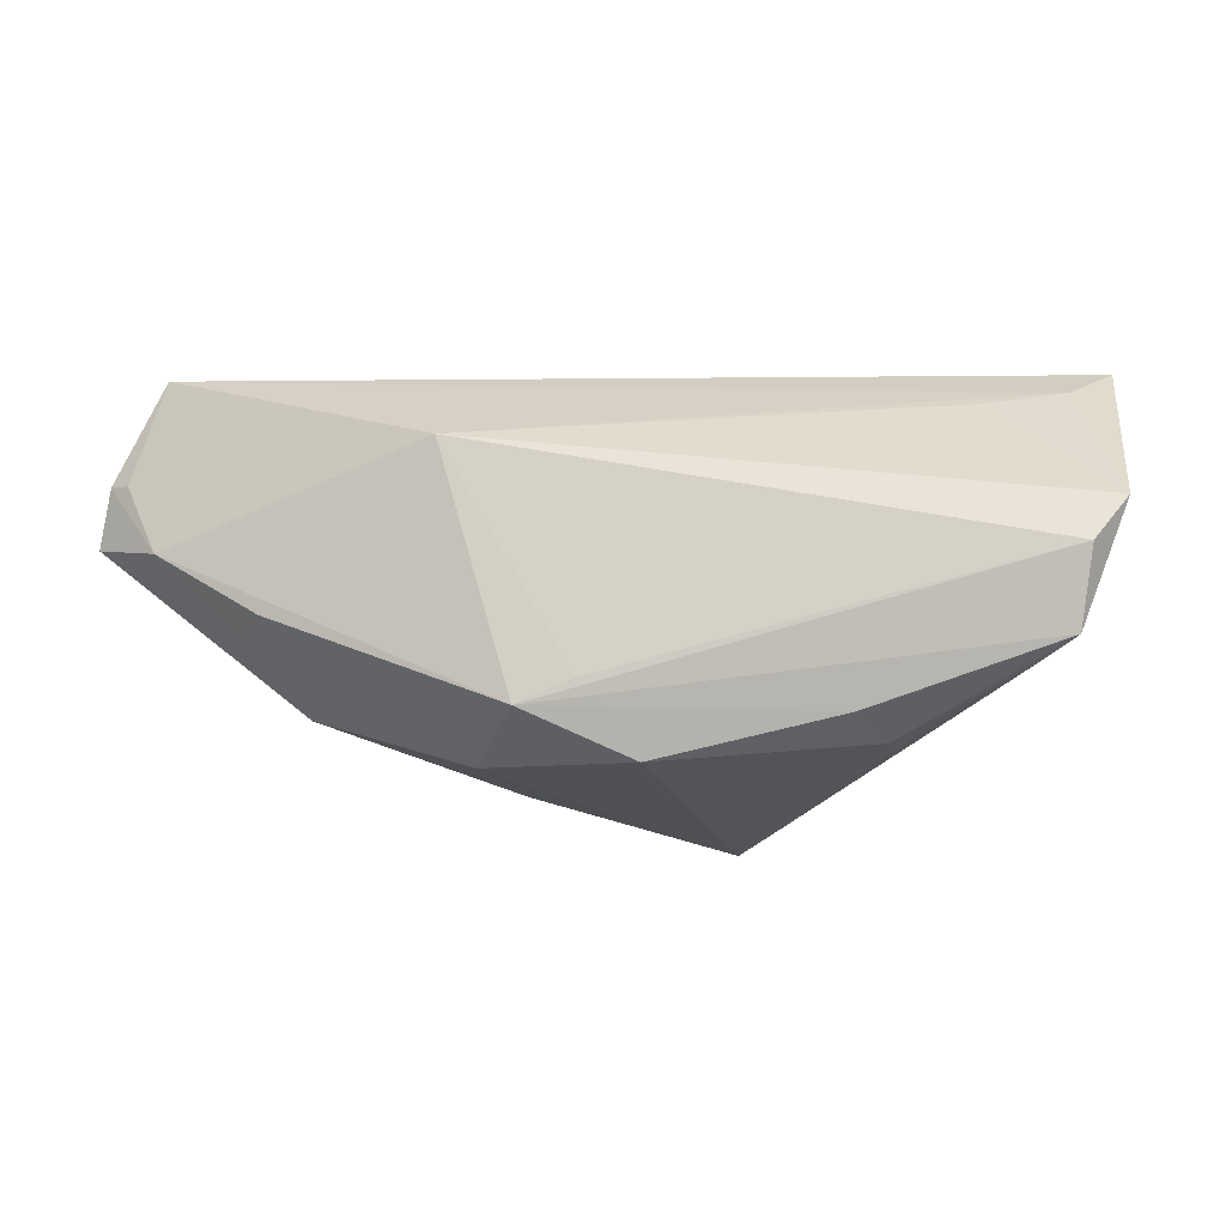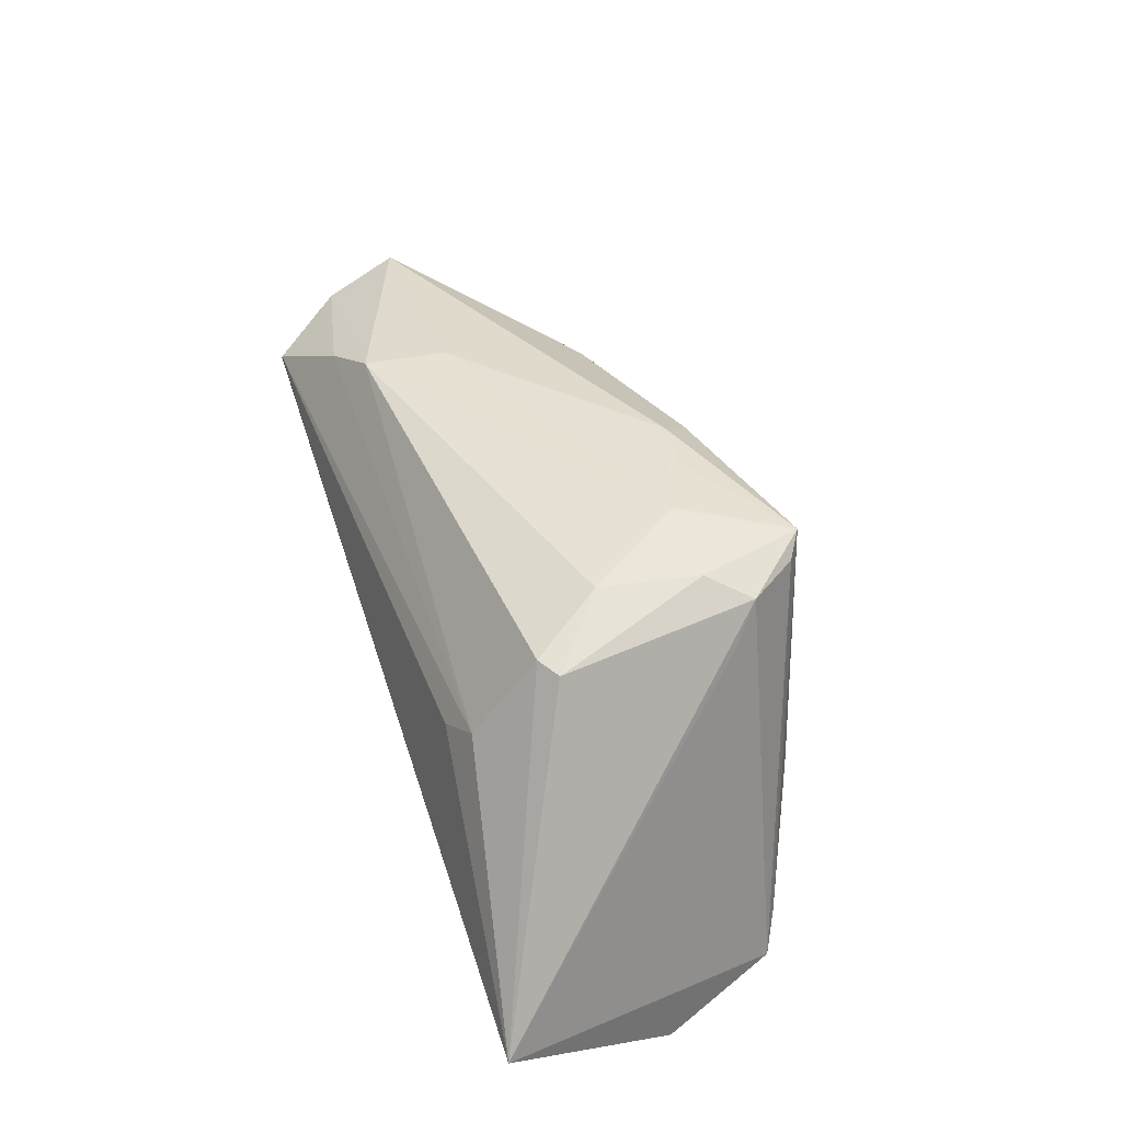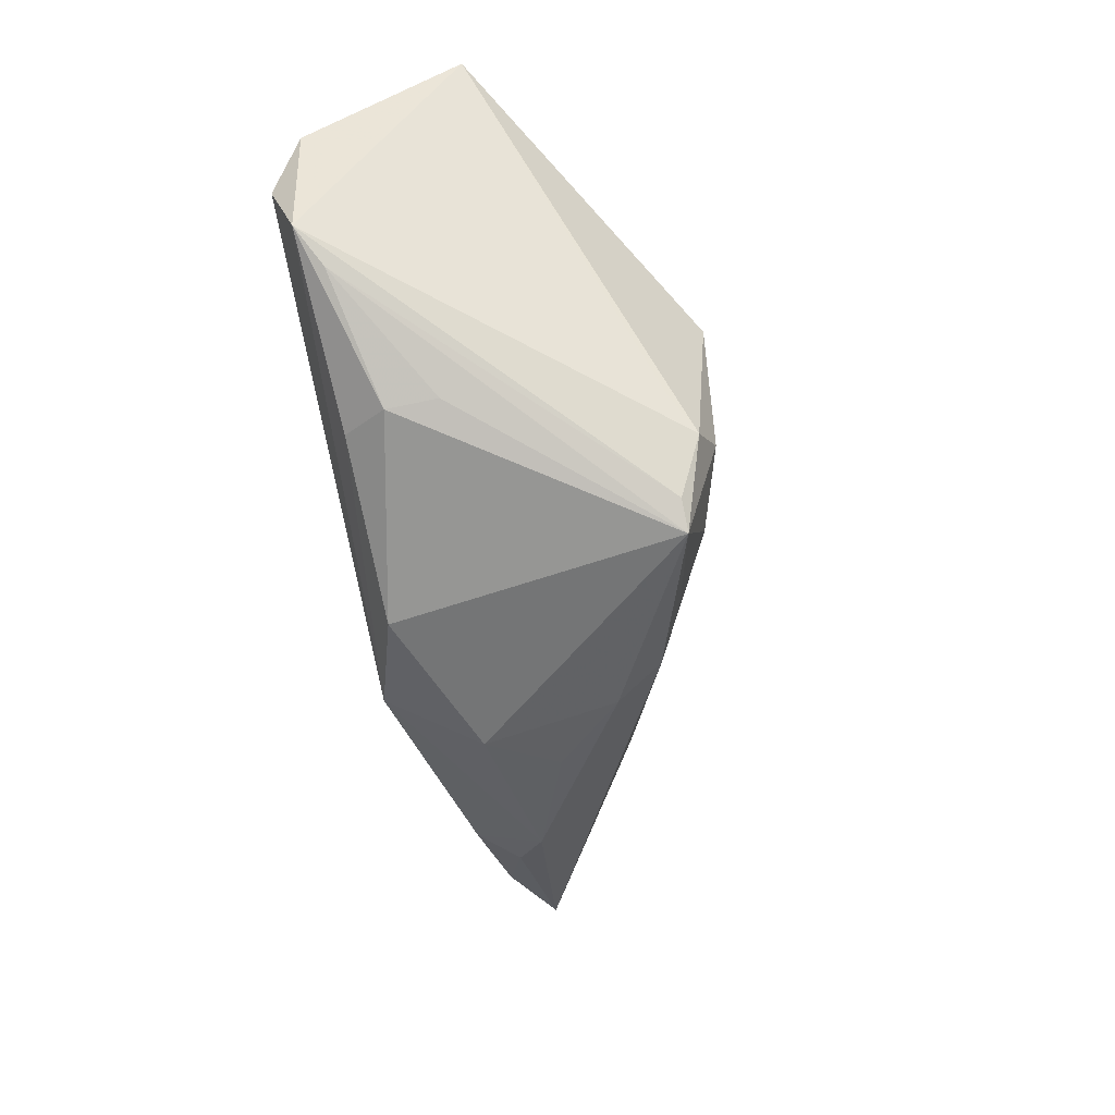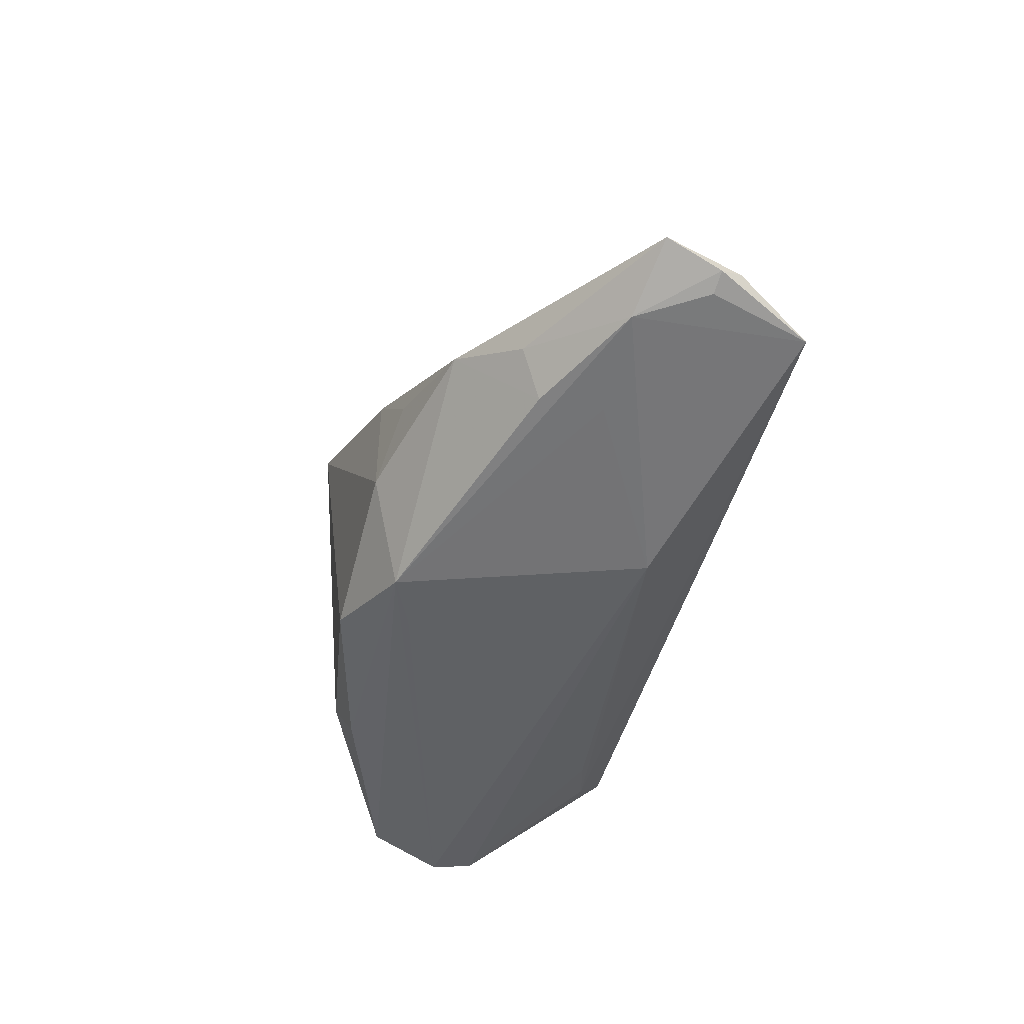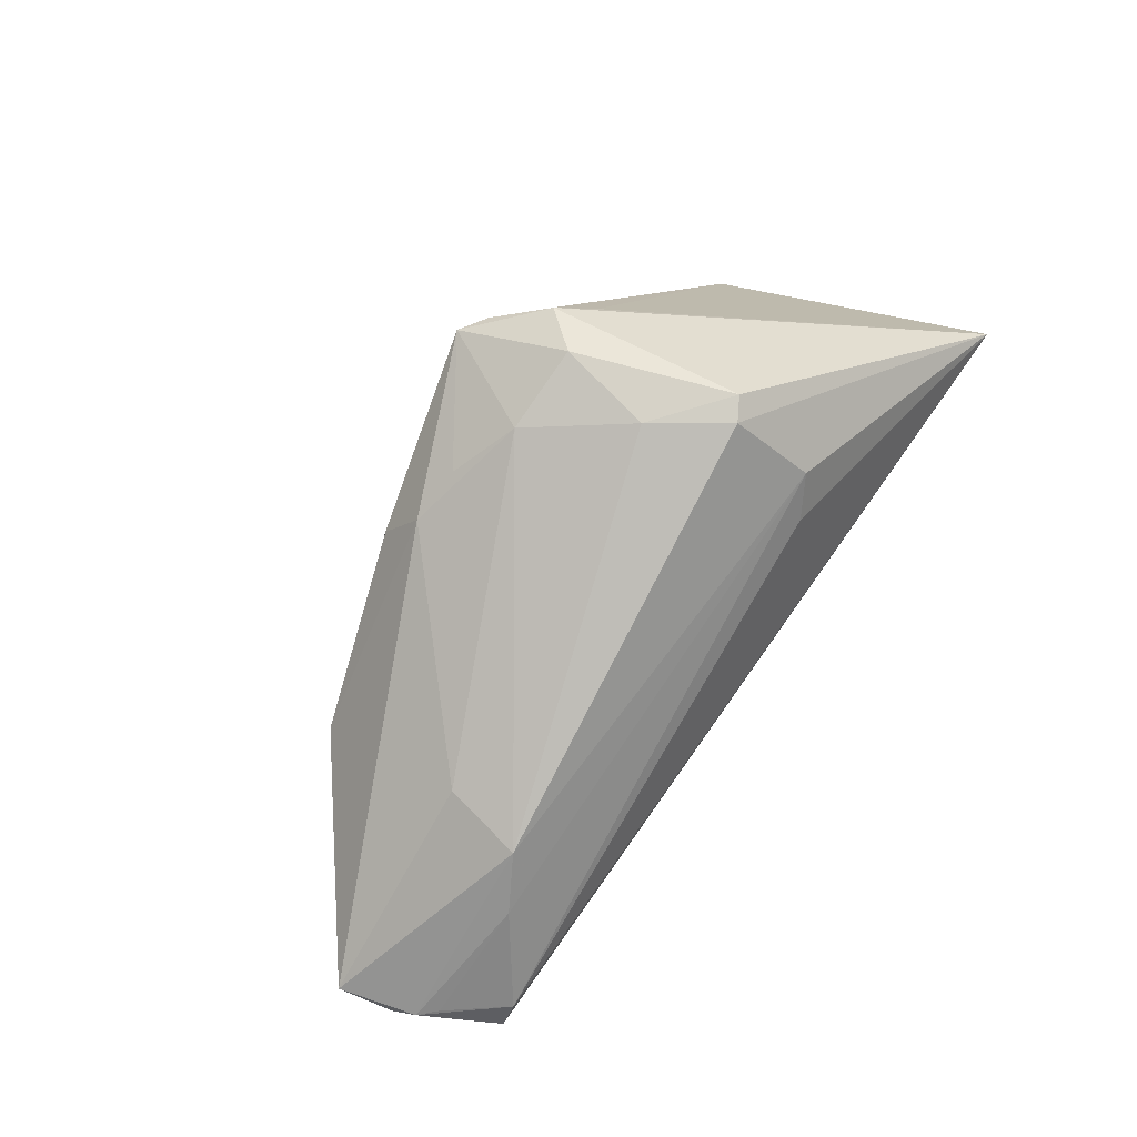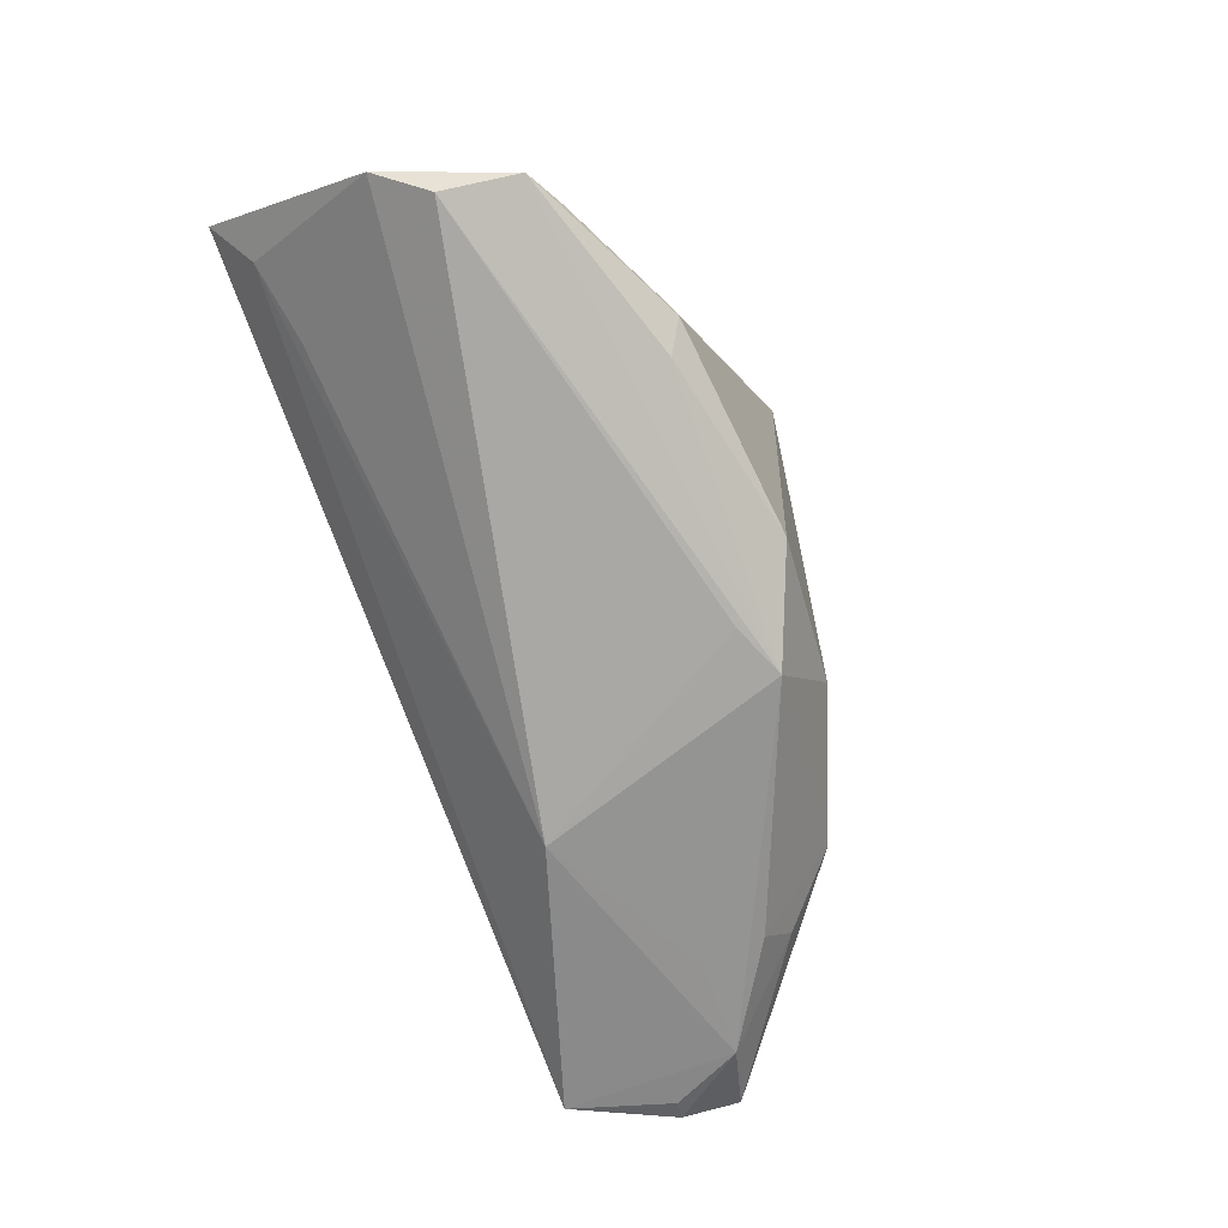
<metadata>
{"format":"obj","ext":"obj","renderer":"f3d","projection":"perspective","resolution":1024,"background":"white","views":[{"elev":-16.6,"azim":-171.0,"up":"+Y"},{"elev":65.8,"azim":-108.3,"up":"+Z"},{"elev":-63.9,"azim":-78.7,"up":"+Y"},{"elev":-45.5,"azim":78.9,"up":"+Z"},{"elev":73.4,"azim":125.8,"up":"+Z"},{"elev":-74.9,"azim":-68.6,"up":"+Z"}]}
</metadata>
<code>
v 0.0344 -0.003647 -0.01707
v 0.006625 -0.01548 -0.02165
v 0.03482 0.00361 -0.01769
v 0.05285 0.0127 -0.0132
v 0.04663 0.004096 -0.01557
v -0.02954 -0.0182 -0.006794
v -0.01491 -0.022 0.01639
v -0.04418 -0.01209 -0.01626
v 0.0298 0.005305 0.003666
v 0.01239 -0.01926 -0.01097
v -0.05454 0.02402 -0.0006759
v 0.03143 0.01503 0.00345
v 0.04637 0.02396 -0.01488
v -0.02298 -0.01247 0.01671
v -0.005585 -0.02081 -0.01784
v -0.02189 0.01747 0.0125
v 0.05167 0.01532 -0.01182
v -0.02959 -0.0186 -0.01275
v 0.03718 -0.006051 -0.01212
v 0.04964 0.01731 -0.01135
v -0.01832 0.01964 0.008254
v -0.05016 -0.001433 -0.02179
v -0.02194 0.007359 0.02179
v -0.01158 -0.02402 0.01645
v 0.01004 -0.019 0.004992
v 0.03084 -0.01287 -0.008117
v -0.05416 0.004327 -0.01812
v -0.01539 -0.01114 0.02093
v -0.04058 0.01829 -0.008973
v -0.01921 -0.01593 0.01939
v -0.04858 -0.009918 -0.01888
v 0.04425 0.02402 -0.01102
v -0.01312 0.0004293 0.02104
v 0.03668 0.0181 -0.001581
v -0.01924 0.00903 0.02129
v -0.04963 0.02019 -0.005794
v 0.05454 0.00625 -0.0111
v 0.001722 -0.01489 0.01364
v 0.01782 -0.01702 -0.00308
v 0.007938 -0.0155 0.01051
v -0.02672 -0.01653 -0.01792
v 0.05048 0.01232 -0.01438
v 0.0002634 -0.01295 -0.02179
v -0.005404 -0.0113 0.01796
v 0.01495 0.01339 -0.02179
f 22 2 31
f 31 11 27
f 27 22 31
f 22 27 45
f 45 27 29
f 5 45 13
f 26 37 40
f 13 11 32
f 11 21 32
f 36 27 11
f 29 27 36
f 36 11 13
f 13 45 36
f 36 45 29
f 2 22 43
f 43 45 2
f 22 45 43
f 11 35 16
f 16 21 11
f 35 12 16
f 16 32 21
f 14 11 31
f 31 30 14
f 14 30 11
f 23 35 11
f 11 30 23
f 28 23 30
f 24 28 30
f 37 5 4
f 2 45 3
f 3 5 2
f 45 5 3
f 2 5 1
f 1 26 2
f 40 37 9
f 37 12 9
f 17 12 37
f 37 4 17
f 13 32 17
f 17 4 13
f 31 2 41
f 41 18 31
f 33 12 35
f 35 23 33
f 23 28 33
f 38 24 40
f 2 26 10
f 7 30 31
f 7 24 30
f 31 18 8
f 8 7 31
f 24 7 8
f 42 5 13
f 13 4 42
f 42 4 5
f 19 5 37
f 19 1 5
f 37 26 19
f 26 1 19
f 12 17 34
f 32 16 34
f 34 16 12
f 44 9 12
f 12 33 44
f 40 9 44
f 44 38 40
f 44 33 28
f 28 24 44
f 24 38 44
f 24 10 25
f 25 26 40
f 40 24 25
f 2 10 15
f 15 41 2
f 18 41 15
f 15 24 18
f 15 10 24
f 18 24 6
f 6 8 18
f 24 8 6
f 20 17 32
f 32 34 20
f 20 34 17
f 39 10 26
f 26 25 39
f 39 25 10

</code>
